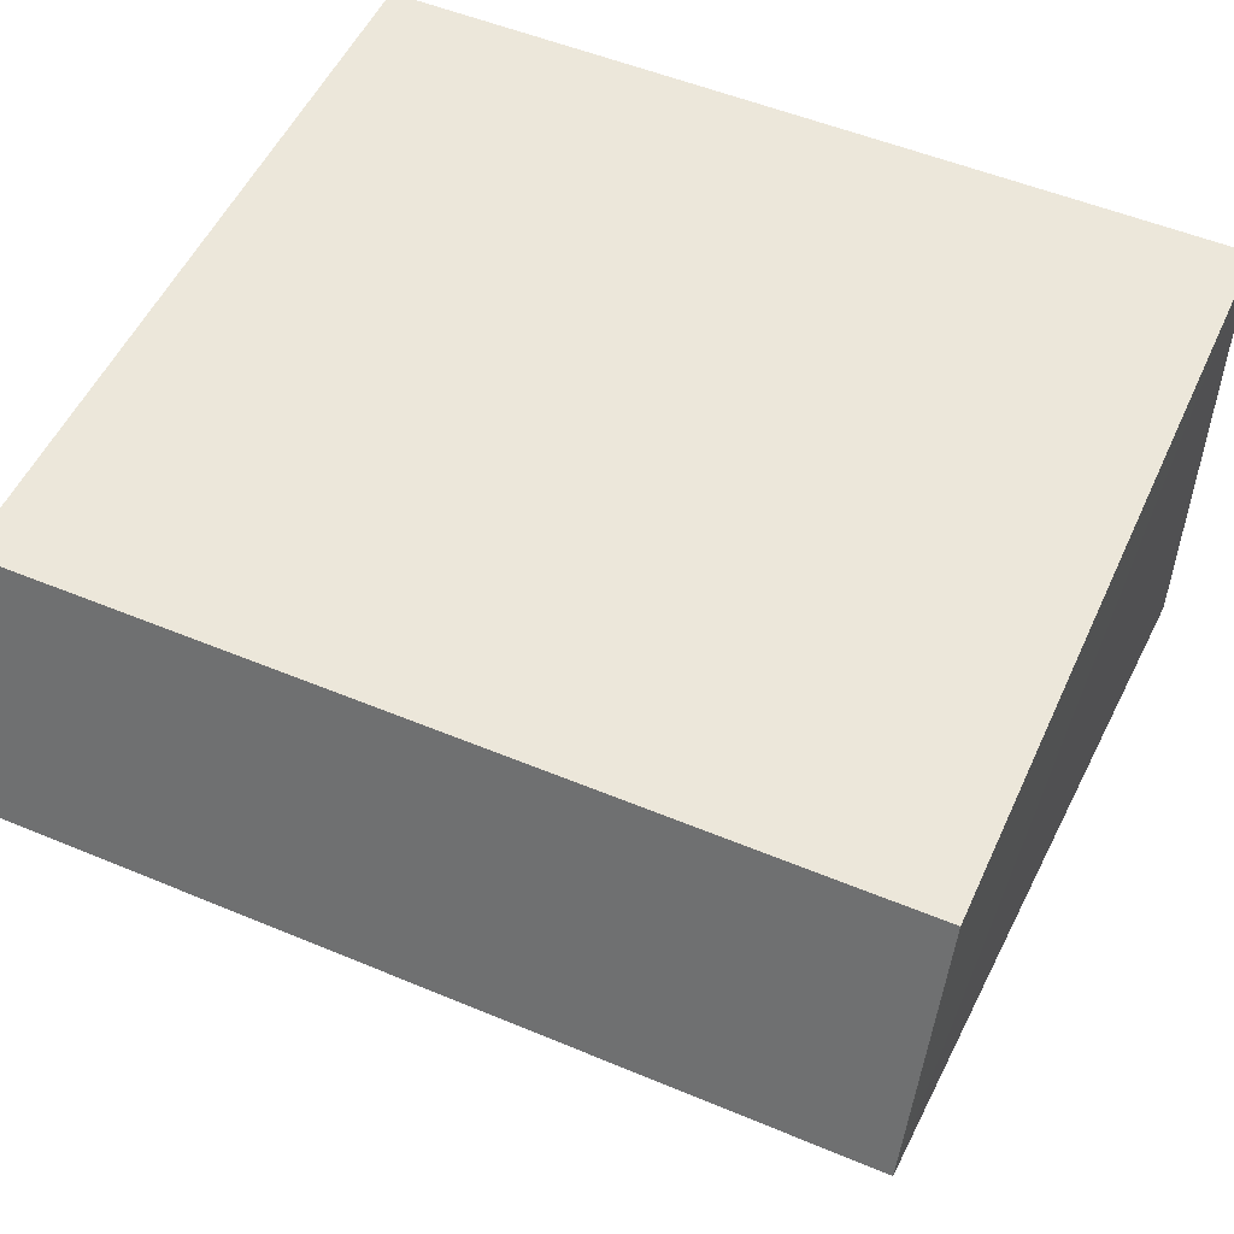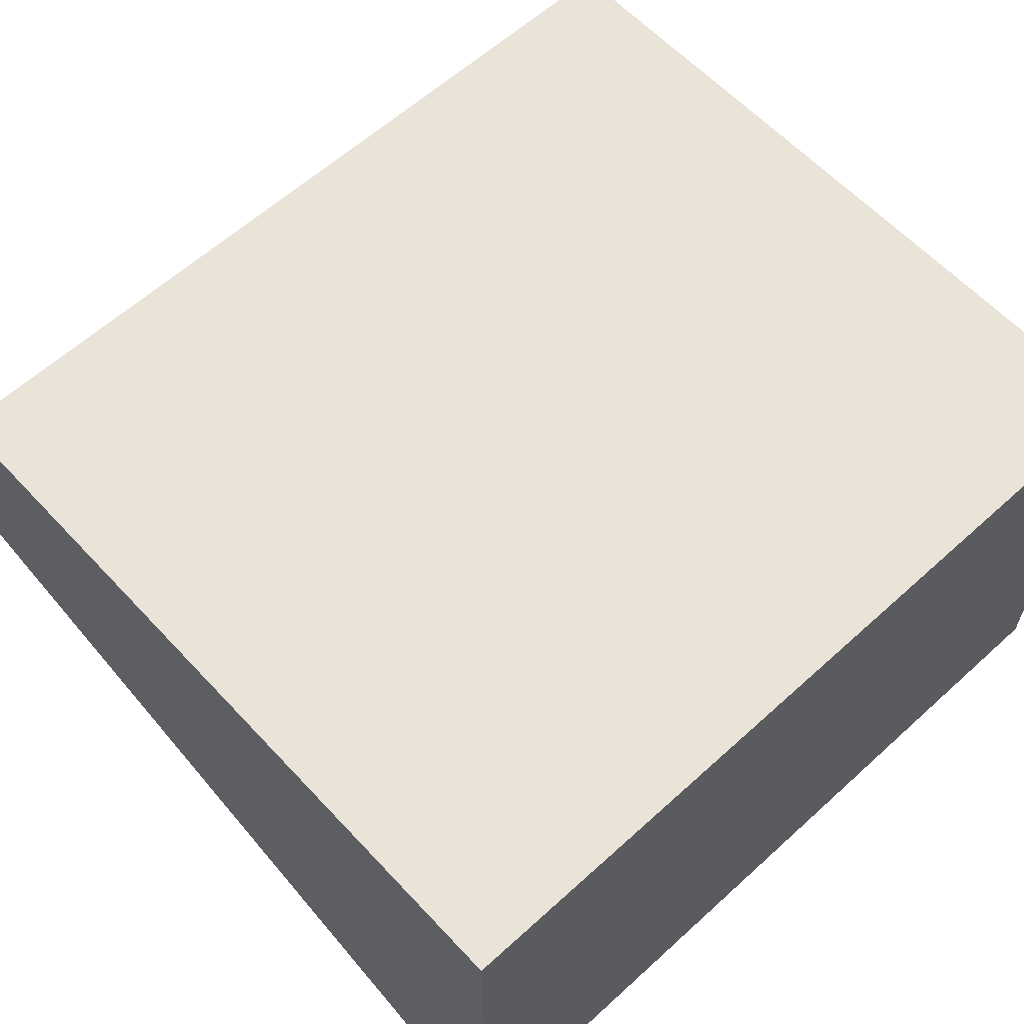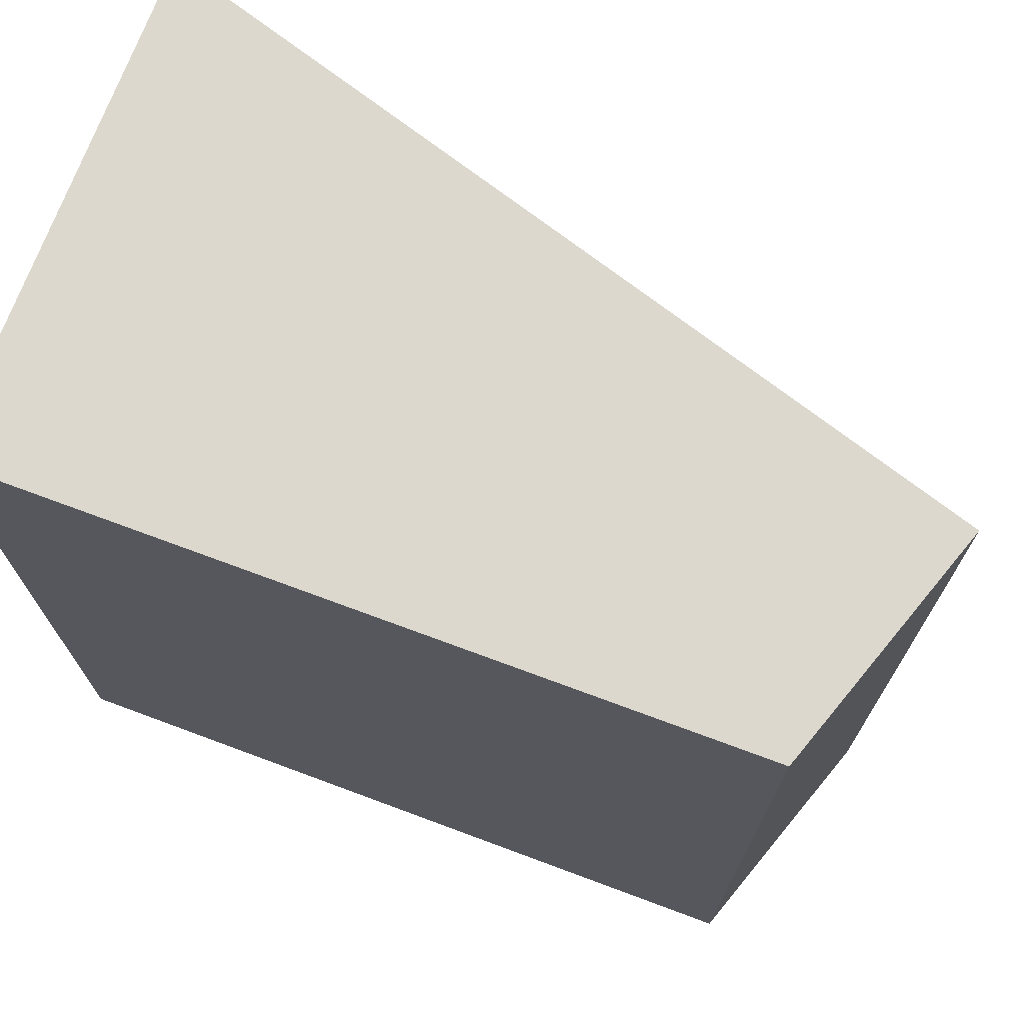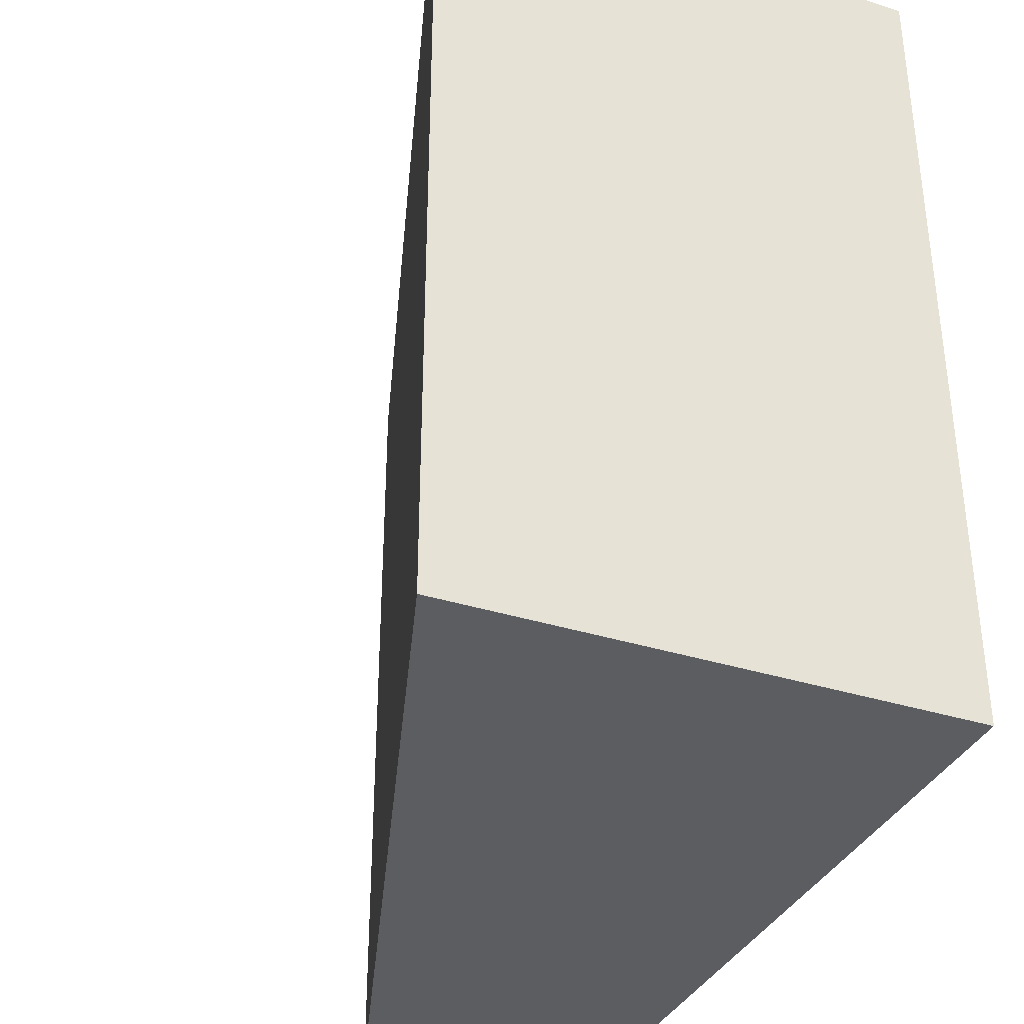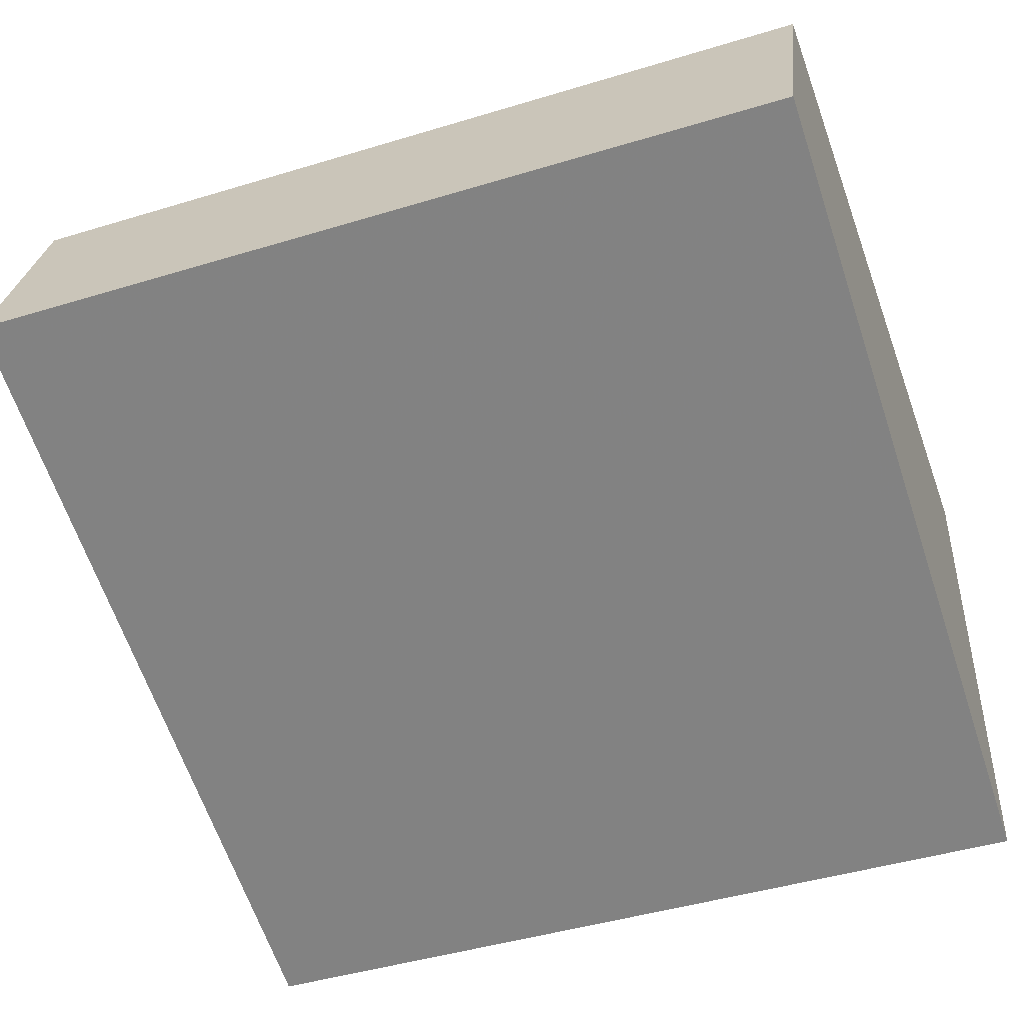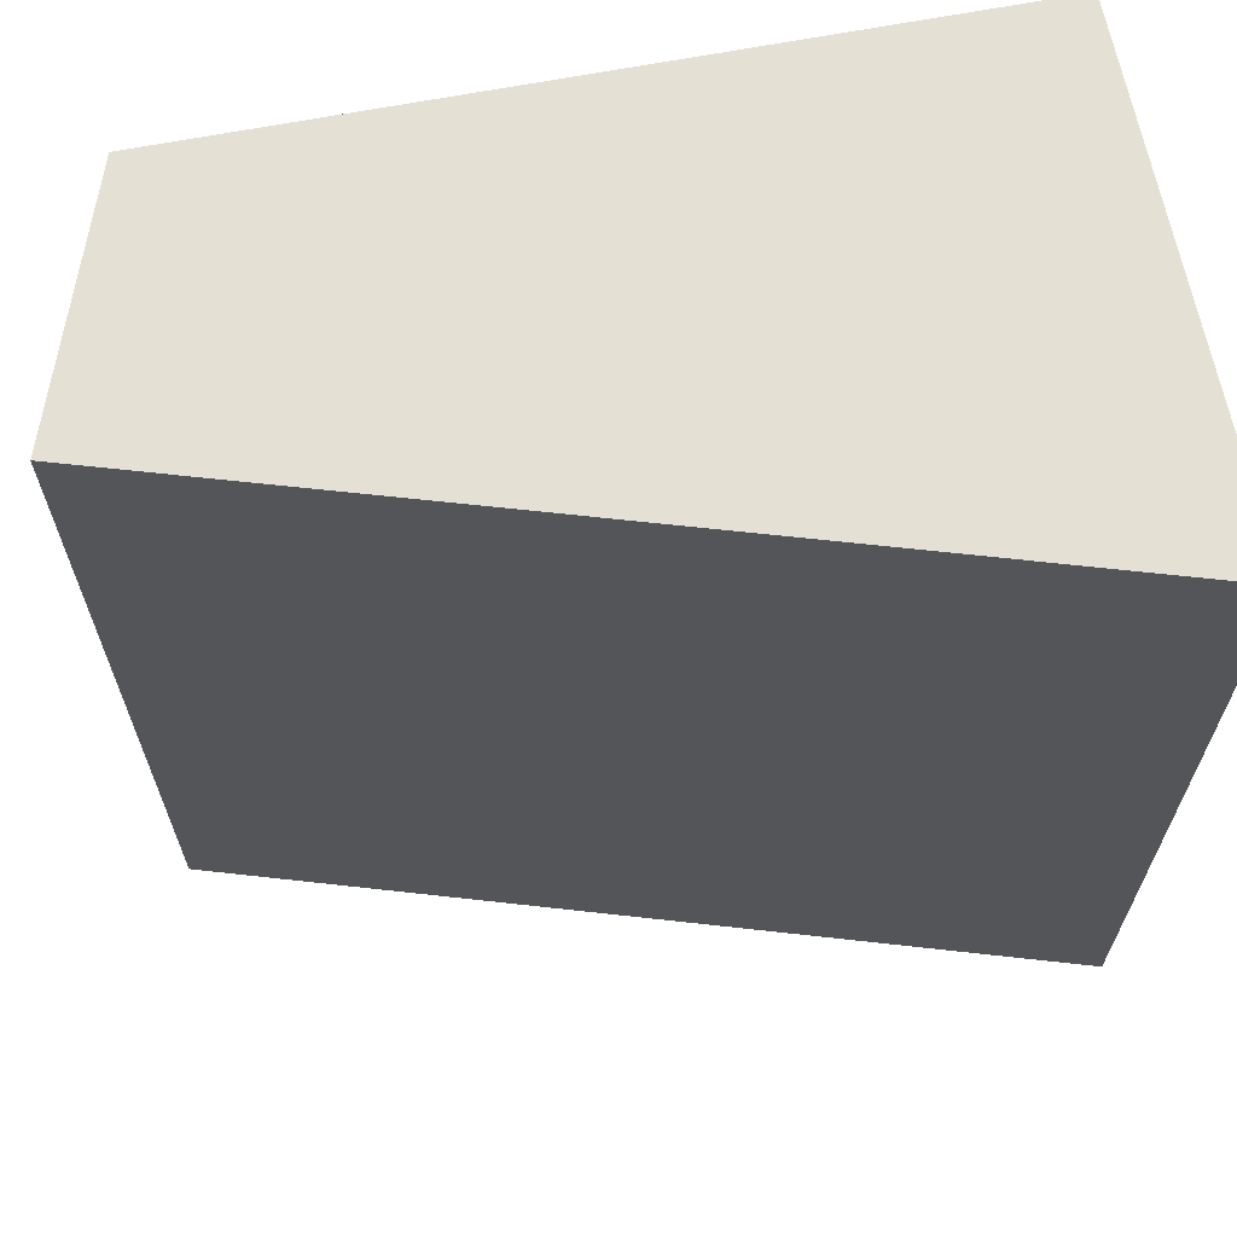
<metadata>
{"format":"obj","ext":"obj","renderer":"f3d","projection":"perspective","resolution":1024,"background":"white","views":[{"elev":52.6,"azim":-65.8,"up":"+Y"},{"elev":61.0,"azim":47.2,"up":"+Y"},{"elev":72.0,"azim":-159.7,"up":"+Z"},{"elev":-35.8,"azim":67.1,"up":"+Z"},{"elev":-45.0,"azim":-70.6,"up":"+Y"},{"elev":65.5,"azim":-11.1,"up":"+Z"}]}
</metadata>
<code>
v 5.751 -8.183 -3.522
v 6.099 -7.189 -3.519
v 9.153 -7.195 -3.522
v 9.146 -9.254 -3.525
v 5.751 -8.183 -0.077
v 6.099 -7.189 -0.08
v 9.153 -7.195 -0.077
v 9.146 -9.254 -0.074
v 5.751 -8.183 -0.077
v 5.751 -8.183 -3.522
v 6.099 -7.189 -0.08
v 6.099 -7.189 -3.519
v 6.099 -7.189 -0.08
v 6.099 -7.189 -3.519
v 9.153 -7.195 -0.077
v 9.153 -7.195 -3.522
v 9.153 -7.195 -0.077
v 9.153 -7.195 -3.522
v 9.146 -9.254 -0.074
v 9.146 -9.254 -3.525
v 9.146 -9.254 -0.074
v 9.146 -9.254 -3.525
v 5.751 -8.183 -0.077
v 5.751 -8.183 -3.522
f 1 2 3
f 1 3 4
f 5 7 6
f 5 8 7
f 9 11 10
f 13 15 14
f 17 19 18
f 21 23 22
f 10 11 12
f 14 15 16
f 18 19 20
f 22 23 24

</code>
